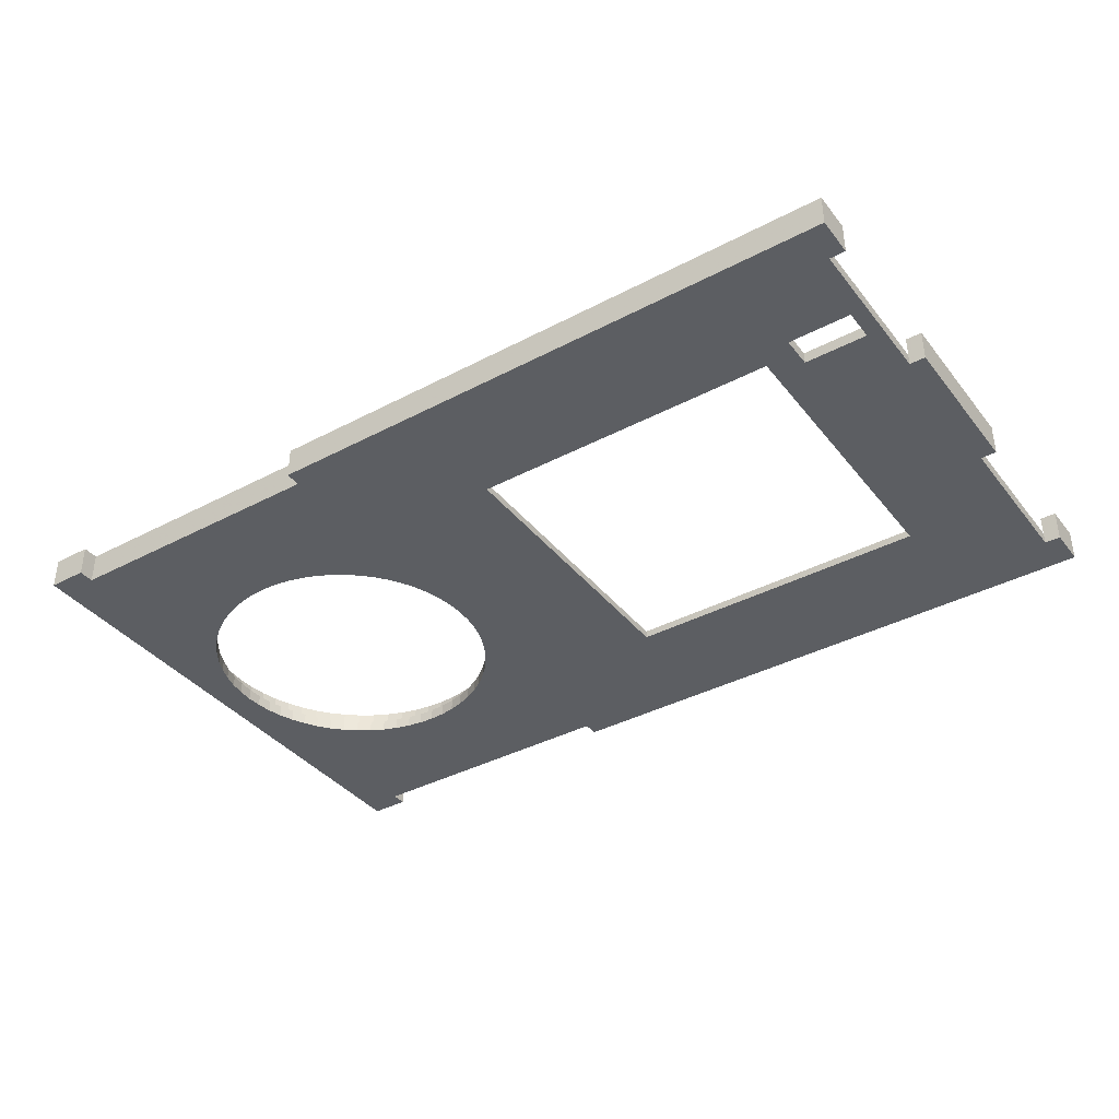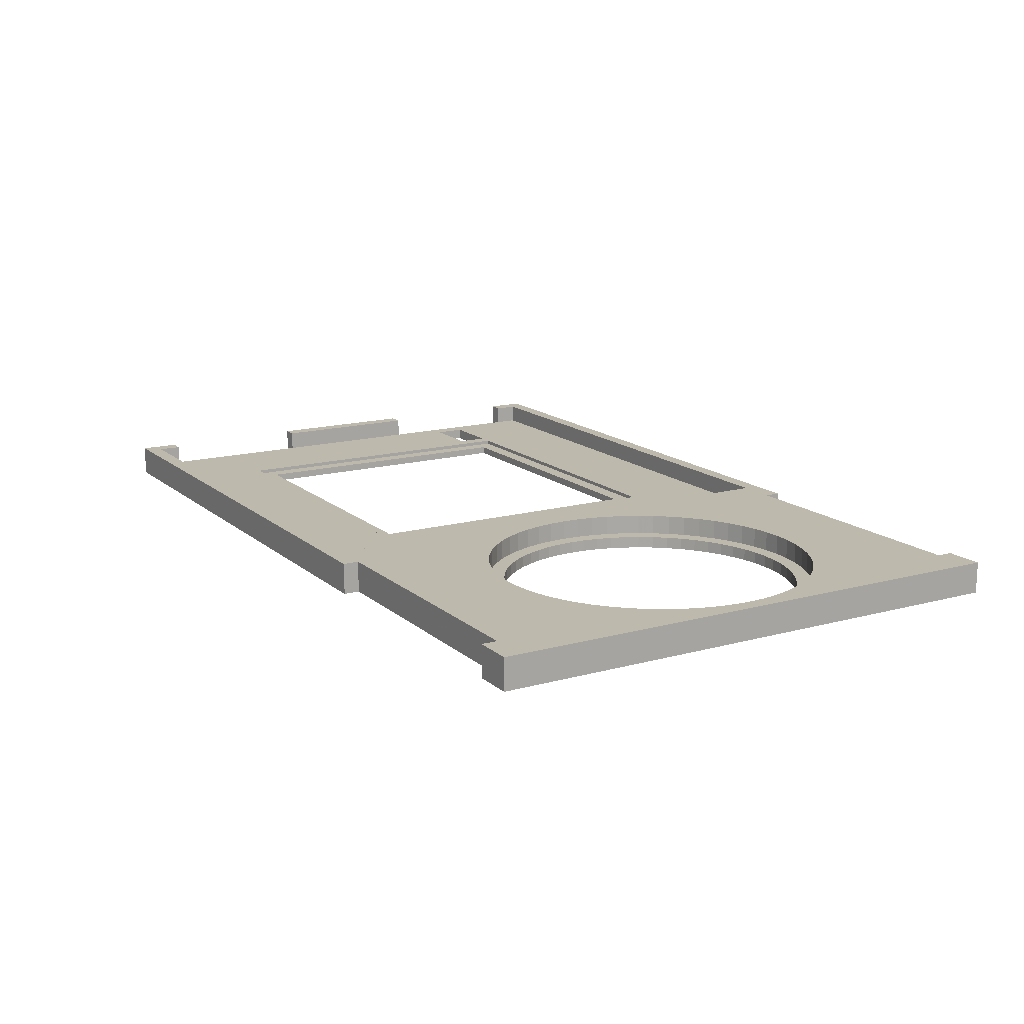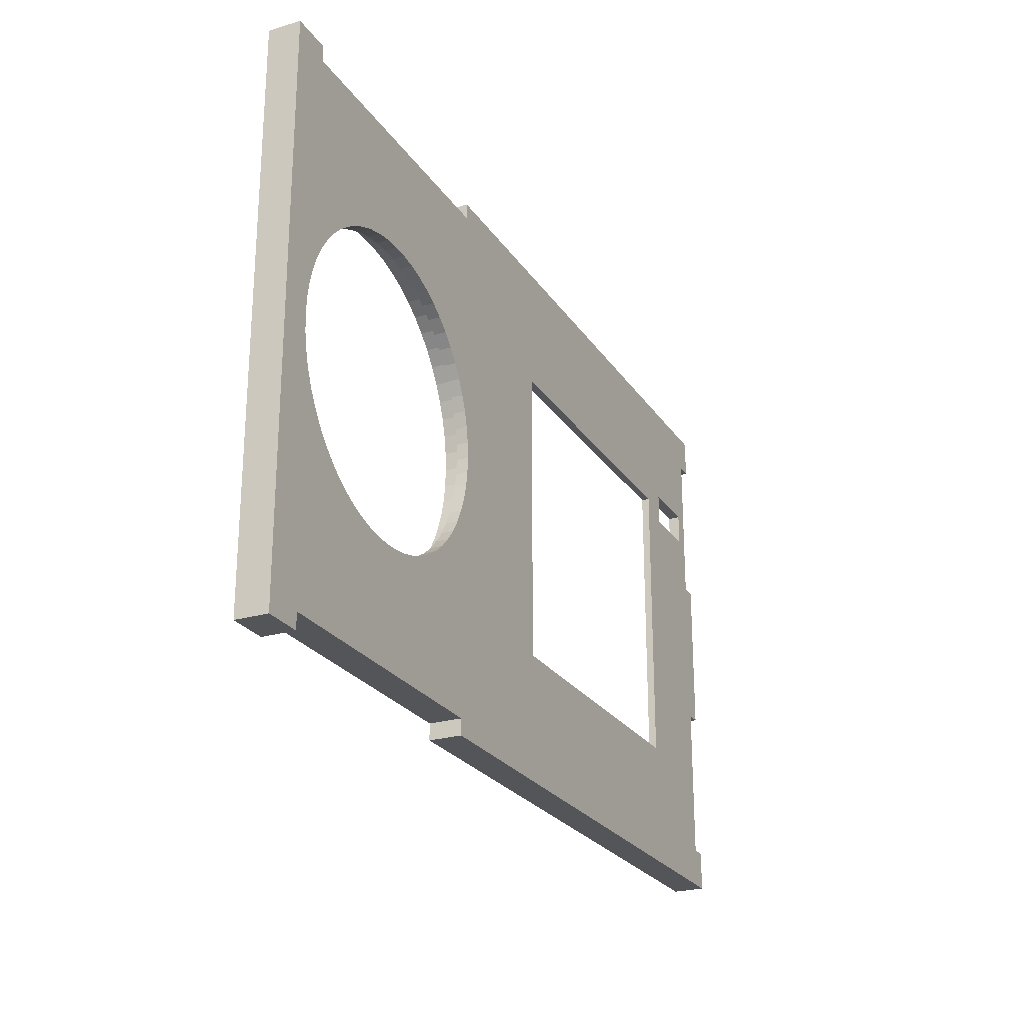
<metadata>
{"format":"obj","ext":"obj","renderer":"f3d","projection":"perspective","resolution":1024,"background":"white","views":[{"elev":-38.2,"azim":-146.2,"up":"+Z"},{"elev":15.2,"azim":59.5,"up":"+Z"},{"elev":-24.7,"azim":115.7,"up":"+Y"}]}
</metadata>
<code>
o obj_0
v 45.5 		-25 		4
v 45.5 		-25 		0
v 33.13 		27.97 		4
v -58 		31 		0
v 1.998 		10 		4
v -66 		31 		0
v -66 		27 		0
v -58 		27 		0
v 7.579 		-1.022 		0
v 7.579 		-1.022 		1.498
v 45.5 		45 		0
v 45.5 		45 		4
v 8.814 		-2.548 		1.498
v 40.5 		43 		4
v -68 		20 		0
v 4.998 		43 		4
v 8.814 		-2.548 		0
v -68 		40 		0
v -70 		-20 		4
v -70 		-20 		0
v -70 		-25 		0
v -70 		-25 		4
v -70 		20 		4
v -70 		20 		0
v -12 		-11 		1.497
v -12 		-11 		0.997
v -14 		-9.003 		0.997
v -68 		43 		4
v 0.002 		43 		4
v -14 		29 		0
v -54 		29 		0
v 34.95 		26.79 		4
v -70 		0.002 		0
v 12.37 		-7.972 		1.498
v -70 		0.002 		4
v -70 		45 		4
v -70 		45 		0
v 38.17 		23.89 		1.498
v -70 		40 		0
v 38.17 		23.89 		4
v -70 		40 		4
v 12.37 		-7.972 		4
v -68 		40 		4
v -68 		-20 		1.497
v -68 		-20 		1.497
v -68 		-20 		0
v -68 		-20 		4
v 4.998 		-23 		4
v 4.998 		45 		4
v 4.998 		-23 		0
v 40.5 		-23 		0
v 40.5 		-23 		4
v 38.99 		19.38 		0
v 40.5 		45 		4
v 38.99 		19.38 		1.498
v 36.64 		25.42 		4
v 39.54 		22.2 		1.498
v 39.54 		22.2 		4
v 4.998 		-25 		4
v 20.79 		-8.65 		0
v 22.75 		-8.752 		0
v 4.998 		-25 		0
v 18.85 		-8.343 		0
v 0.002 		-23 		4
v 0.002 		-23 		1.497
v -68 		-23 		1.497
v -68 		-23 		4
v 10.55 		-6.789 		1.498
v 39.88 		17.63 		0
v 39.88 		17.63 		1.498
v 10.55 		-6.789 		4
v 16.95 		-7.835 		0
v 8.864 		-5.422 		1.498
v 8.864 		-5.422 		4
v 15.12 		-7.131 		0
v 40.72 		20.38 		1.498
v 6.51 		0.624 		0
v 40.72 		20.38 		4
v 7.328 		-3.886 		1.498
v 40.59 		15.79 		0
v 7.328 		-3.886 		4
v 40.59 		15.79 		1.498
v 13.37 		-6.24 		0
v 5.619 		2.373 		0
v 40.5 		-25 		4
v 40.5 		-25 		0
v 5.961 		-2.198 		1.498
v 5.961 		-2.198 		4
v 11.73 		-5.171 		0
v -68 		0.002 		0
v 4.915 		4.205 		0
v -68 		0.002 		1.497
v -68 		0.002 		1.497
v 41.09 		13.9 		0
v 4.778 		-0.376 		1.498
v 41.09 		13.9 		1.498
v 4.778 		-0.376 		4
v 10.2 		-3.936 		0
v -68 		0.002 		4
v 14.31 		28.96 		1.498
v 4.407 		6.101 		0
v 14.31 		28.96 		4
v -68 		20 		1.497
v 16.34 		29.74 		1.498
v 16.34 		29.74 		4
v -68 		40 		1.497
v 4.1 		8.04 		0
v 41.4 		11.96 		0
v 41.4 		11.96 		1.498
v 3.998 		10 		0
v 7.579 		21.02 		0
v 7.579 		21.02 		1.498
v 18.43 		30.3 		1.498
v 18.43 		30.3 		4
v 4.1 		11.96 		0
v 4.407 		13.9 		0
v 20.58 		30.64 		1.498
v 20.58 		30.64 		4
v 8.814 		22.55 		0
v 32.13 		-6.24 		0
v 8.814 		22.55 		1.498
v 4.915 		15.79 		0
v 22.75 		30.75 		1.498
v 22.75 		30.75 		4
v 30.38 		-7.131 		0
v 41.5 		10 		0
v 41.5 		10 		1.498
v 24.92 		30.64 		1.498
v 24.92 		30.64 		4
v 28.55 		-7.835 		0
v 10.2 		23.94 		0
v 10.2 		23.94 		1.498
v 5.619 		17.63 		0
v 26.65 		-8.343 		0
v 32.13 		-6.24 		1.498
v 27.07 		30.3 		1.498
v 27.07 		30.3 		4
v 6.51 		19.38 		0
v 24.71 		-8.65 		0
v 29.16 		29.74 		1.498
v 29.16 		29.74 		4
v 11.73 		25.17 		0
v 11.73 		25.17 		1.498
v 41.4 		8.04 		0
v 41.4 		8.04 		1.498
v 31.19 		28.96 		1.498
v 31.19 		28.96 		4
v 4.778 		20.38 		1.498
v 4.778 		20.38 		4
v 30.38 		-7.131 		1.498
v 40.72 		-0.376 		4
v 41.09 		6.101 		0
v 41.09 		6.101 		1.498
v 28.55 		-7.835 		1.498
v 39.54 		-2.198 		4
v 40.59 		4.205 		0
v 40.59 		4.205 		1.498
v 13.37 		26.24 		0
v 13.37 		26.24 		1.498
v 38.17 		-3.886 		4
v 26.65 		-8.343 		1.498
v 5.961 		22.2 		1.498
v 5.961 		22.2 		4
v 36.64 		-5.422 		4
v 39.88 		2.373 		0
v 39.88 		2.373 		1.498
v 22.75 		28.75 		1.498
v 34.95 		-6.789 		4
v 33.13 		-7.972 		4
v 24.71 		-8.65 		1.498
v -66 		31 		1.497
v 37.92 		-1.022 		0
v -58 		31 		1.497
v 15.12 		27.13 		0
v 15.12 		27.13 		1.498
v 38.99 		0.624 		0
v 36.69 		-2.548 		0
v 38.99 		0.624 		1.498
v -58 		27 		1.497
v -66 		27 		1.497
v 7.328 		23.89 		1.498
v 7.328 		23.89 		4
v 35.3 		-3.936 		0
v 33.77 		-5.171 		0
v 22.75 		-10.75 		4
v 20.58 		-10.64 		4
v -56 		31 		1.497
v 22.75 		-8.752 		1.498
v 18.43 		-10.3 		4
v 8.864 		25.42 		1.498
v 8.864 		25.42 		4
v 16.34 		-9.737 		4
v -12 		31 		1.497
v 41.71 		18.44 		1.498
v 41.71 		18.44 		4
v 10.55 		26.79 		1.498
v 10.55 		26.79 		4
v 14.31 		-8.958 		4
v 42.49 		16.41 		1.498
v 42.49 		16.41 		4
v 12.37 		27.97 		1.498
v 12.37 		27.97 		4
v 43.05 		14.31 		1.498
v 43.05 		14.31 		4
v 43.39 		12.17 		1.498
v 43.39 		12.17 		4
v 43.5 		10 		1.498
v 43.5 		10 		4
v -54 		-9.003 		0
v 43.39 		7.831 		1.498
v -14 		-9.003 		0
v 43.39 		7.831 		4
v 43.05 		5.685 		1.498
v 43.05 		5.685 		4
v 42.49 		3.587 		1.498
v 42.49 		3.587 		4
v 16.95 		27.84 		0
v 16.95 		27.84 		1.498
v 41.71 		1.559 		1.498
v -14 		29 		0.997
v -54 		29 		0.997
v 41.71 		1.559 		4
v 18.85 		28.34 		0
v 18.85 		28.34 		1.498
v 4.998 		43 		0
v 40.5 		43 		0
v 20.79 		28.65 		0
v 31.19 		-8.958 		4
v 20.79 		28.65 		1.498
v 37.92 		-1.022 		1.498
v -56 		31 		0.997
v 29.16 		-9.737 		4
v 4.998 		45 		0
v 22.75 		28.75 		0
v 27.07 		-10.3 		4
v 36.69 		-2.548 		1.498
v 40.5 		45 		0
v 24.92 		-10.64 		4
v 35.3 		-3.936 		1.498
v -68 		20 		1.497
v 24.71 		28.65 		0
v 24.71 		28.65 		1.498
v -12 		31 		0.997
v 33.77 		-5.171 		1.498
v 26.65 		28.34 		0
v 26.65 		28.34 		1.498
v 40.72 		-0.376 		1.498
v 28.55 		27.84 		0
v 28.55 		27.84 		1.498
v -68 		20 		4
v 6.51 		0.624 		1.498
v 30.38 		27.13 		0
v 30.38 		27.13 		1.498
v 20.79 		-8.65 		1.498
v 39.54 		-2.198 		1.498
v 5.619 		2.373 		1.498
v 3.792 		1.559 		1.498
v 3.792 		1.559 		4
v 32.13 		26.24 		0
v 32.13 		26.24 		1.498
v 38.17 		-3.886 		1.498
v 18.85 		-8.343 		1.498
v 3.013 		3.587 		1.498
v 3.013 		3.587 		4
v 36.64 		-5.422 		1.498
v 4.915 		4.205 		1.498
v 2.451 		5.685 		1.498
v 2.451 		5.685 		4
v 34.95 		-6.789 		1.498
v 2.111 		7.831 		1.498
v 33.13 		-7.972 		1.498
v 2.111 		7.831 		4
v 16.95 		-7.835 		1.498
v 4.407 		6.101 		1.498
v 1.998 		10 		1.498
v 2.111 		12.17 		1.498
v 2.111 		12.17 		4
v 4.1 		8.04 		1.498
v 2.451 		14.31 		1.498
v 15.12 		-7.131 		1.498
v 2.451 		14.31 		4
v 33.77 		25.17 		0
v 33.77 		25.17 		1.498
v 35.3 		23.94 		0
v 3.013 		16.41 		1.498
v 13.37 		-6.24 		1.498
v 35.3 		23.94 		1.498
v 3.013 		16.41 		4
v 3.998 		10 		1.498
v 36.69 		22.55 		0
v 3.792 		18.44 		1.498
v 3.792 		18.44 		4
v 37.92 		21.02 		0
v 36.69 		22.55 		1.498
v 11.73 		-5.171 		1.498
v 4.1 		11.96 		1.498
v 37.92 		21.02 		1.498
v 22.75 		-10.75 		1.498
v 20.58 		-10.64 		1.498
v 10.2 		-3.936 		1.498
v 4.407 		13.9 		1.498
v 18.43 		-10.3 		1.498
v 33.13 		27.97 		1.498
v 4.915 		15.79 		1.498
v 16.34 		-9.737 		1.498
v 14.31 		-8.958 		1.498
v -68 		40 		1.497
v 31.19 		-8.958 		1.498
v 29.16 		-9.737 		1.498
v 5.619 		17.63 		1.498
v 27.07 		-10.3 		1.498
v -68 		43 		1.497
v 0.002 		43 		1.497
v 6.51 		19.38 		1.498
v 34.95 		26.79 		1.498
v 24.92 		-10.64 		1.498
v 36.64 		25.42 		1.498
v -56 		-11 		1.497
v -54 		-9.003 		0.997
v -56 		-11 		0.997
g group_0_undefined
f 5 277 29
f 272 5 64
f 2 11 1
f 12 1 11
f 9 10 13
f 9 13 17
f 7 15 6
f 18 6 15
f 19 20 21
f 19 21 22
f 193 26 25
f 23 24 33
f 23 33 35
f 28 29 36
f 36 37 39
f 36 39 41
f 209 8 31
f 8 4 31
f 44 45 46
f 40 38 57
f 40 57 58
f 36 41 28
f 43 28 41
f 46 20 44
f 20 19 44
f 47 44 19
f 68 71 34
f 42 34 71
f 36 29 49
f 16 49 29
f 48 50 51
f 48 51 52
f 18 30 4
f 4 6 18
f 38 294 57
f 297 53 55
f 34 295 68
f 12 54 14
f 50 48 59
f 50 59 62
f 57 76 58
f 78 58 76
f 64 65 66
f 64 66 67
f 69 70 55
f 69 55 53
f 60 50 63
f 71 68 73
f 71 73 74
f 66 45 44
f 55 76 297
f 70 194 55
f 72 63 50
f 47 67 66
f 47 66 44
f 79 81 74
f 79 74 73
f 80 82 70
f 80 70 69
f 72 50 75
f 76 194 78
f 85 52 51
f 85 51 86
f 87 88 81
f 87 81 79
f 57 297 76
f 82 194 70
f 71 48 42
f 74 64 71
f 83 75 50
f 90 92 93
f 40 14 56
f 94 96 82
f 94 82 80
f 95 97 88
f 95 88 87
f 89 83 50
f 99 35 93
f 35 33 93
f 90 93 33
f 96 203 82
f 98 89 50
f 104 105 102
f 104 102 100
f 108 109 96
f 108 96 94
f 103 106 18
f 103 18 15
f 50 211 98
f 101 91 211
f 195 78 194
f 105 104 114
f 113 114 104
f 58 12 40
f 17 98 211
f 117 118 114
f 117 114 113
f 32 56 14
f 119 121 112
f 119 112 111
f 76 55 194
f 109 205 96
f 115 30 116
f 123 124 118
f 123 118 117
f 121 162 112
f 126 127 109
f 126 109 108
f 122 116 30
f 79 13 87
f 73 300 79
f 68 300 73
f 10 87 13
f 128 129 124
f 128 124 123
f 120 184 51
f 131 132 121
f 131 121 119
f 125 120 51
f 136 137 129
f 136 129 128
f 132 181 121
f 122 30 133
f 127 205 109
f 130 125 51
f 134 130 51
f 140 141 137
f 140 137 136
f 142 143 132
f 142 132 131
f 144 145 127
f 144 127 126
f 146 147 141
f 146 141 140
f 150 135 120
f 150 120 125
f 148 162 149
f 163 149 162
f 138 30 111
f 152 153 145
f 152 145 144
f 154 150 125
f 154 125 130
f 148 112 162
f 143 196 132
f 105 16 102
f 154 308 150
f 156 157 153
f 156 153 152
f 158 159 143
f 158 143 142
f 160 1 155
f 118 124 16
f 105 114 16
f 161 154 130
f 161 130 134
f 53 293 11
f 84 77 211
f 165 166 157
f 165 157 156
f 162 181 163
f 182 163 181
f 135 150 308
f 161 311 154
f 69 53 11
f 167 242 123
f 167 123 229
f 117 229 123
f 113 224 117
f 104 218 113
f 136 128 246
f 242 246 128
f 146 140 249
f 77 9 211
f 91 84 211
f 219 215 157
f 166 219 157
f 80 69 11
f 162 121 181
f 159 201 143
f 94 80 11
f 174 175 159
f 174 159 158
f 176 178 166
f 176 166 165
f 170 161 134
f 170 134 139
f 103 92 179
f 103 180 171
f 103 171 106
f 191 182 181
f 152 2 156
f 147 14 141
f 155 1 151
f 164 52 160
f 168 52 164
f 175 100 159
f 170 316 161
f 219 247 222
f 176 2 172
f 165 2 176
f 217 175 174
f 183 177 51
f 184 183 51
f 188 170 139
f 188 139 61
f 147 3 14
f 32 14 3
f 106 171 173
f 173 179 187
f 318 187 179
f 165 156 2
f 2 152 144
f 2 144 126
f 108 11 126
f 108 94 11
f 178 230 247
f 190 191 181
f 193 313 187
f 196 197 191
f 196 191 190
f 192 48 189
f 2 51 177
f 177 172 2
f 14 16 124
f 129 14 124
f 137 14 129
f 137 141 14
f 114 118 16
f 199 200 195
f 199 195 194
f 201 202 197
f 201 197 196
f 188 298 170
f 90 15 209
f 24 15 90
f 8 209 15
f 15 7 8
f 203 204 200
f 203 200 199
f 201 100 202
f 102 202 100
f 78 12 58
f 61 50 60
f 61 139 51
f 139 134 51
f 205 206 204
f 205 204 203
f 171 6 4
f 171 4 173
f 24 90 33
f 251 95 10
f 207 208 206
f 207 206 205
f 179 8 7
f 179 7 180
f 50 61 51
f 210 212 208
f 210 208 207
f 209 211 46
f 180 7 6
f 180 6 171
f 201 159 100
f 196 143 201
f 190 132 196
f 181 132 190
f 213 214 212
f 213 212 210
f 173 4 8
f 173 8 179
f 215 216 214
f 215 214 213
f 90 209 46
f 175 217 218
f 133 30 138
f 115 110 30
f 107 211 110
f 101 211 107
f 81 64 74
f 88 64 81
f 220 221 31
f 220 31 30
f 219 222 216
f 219 216 215
f 223 224 218
f 223 218 217
f 30 110 211
f 9 17 211
f 218 100 175
f 224 113 218
f 97 64 88
f 221 220 243
f 87 10 95
f 227 229 224
f 227 224 223
f 209 31 221
f 31 4 30
f 18 37 30
f 233 30 37
f 37 18 39
f 229 117 224
f 21 211 62
f 46 211 21
f 50 62 211
f 187 231 243
f 232 52 228
f 228 52 169
f 149 29 292
f 46 21 20
f 30 233 225
f 243 231 221
f 236 230 172
f 236 172 177
f 234 167 229
f 234 229 227
f 237 11 226
f 145 153 210
f 127 145 210
f 207 127 210
f 205 127 207
f 203 96 205
f 199 82 203
f 194 82 199
f 213 210 153
f 153 157 213
f 215 213 157
f 238 185 52
f 235 52 232
f 236 255 230
f 318 231 187
f 100 218 104
f 128 123 242
f 48 52 185
f 239 236 177
f 239 177 183
f 2 86 51
f 180 103 179
f 240 93 103
f 93 92 103
f 318 179 92
f 27 220 30
f 22 21 62
f 241 242 167
f 241 167 234
f 239 265 236
f 169 52 168
f 25 65 193
f 187 243 193
f 59 22 62
f 151 1 222
f 244 239 183
f 244 183 184
f 85 86 2
f 85 2 1
f 220 27 243
f 26 243 27
f 245 246 242
f 245 242 241
f 193 243 26
f 49 233 37
f 111 30 119
f 200 12 195
f 36 49 37
f 246 249 136
f 140 136 249
f 235 238 52
f 186 48 185
f 186 189 48
f 48 192 198
f 198 42 48
f 1 160 52
f 30 225 131
f 131 119 30
f 30 211 27
f 240 103 15
f 240 15 24
f 204 12 200
f 195 12 78
f 255 155 247
f 151 247 155
f 12 11 237
f 12 237 54
f 248 249 246
f 248 246 245
f 142 131 225
f 24 23 240
f 250 240 23
f 206 12 204
f 45 92 90
f 45 90 46
f 247 219 178
f 244 269 239
f 208 12 206
f 77 251 10
f 77 10 9
f 258 64 97
f 48 71 64
f 217 174 225
f 174 158 225
f 158 142 225
f 250 99 93
f 250 93 240
f 252 253 249
f 252 249 248
f 120 135 244
f 120 244 184
f 60 254 188
f 60 188 61
f 313 65 29
f 64 29 65
f 67 22 64
f 59 64 22
f 253 146 249
f 84 256 251
f 84 251 77
f 47 19 67
f 19 22 67
f 155 255 261
f 155 261 160
f 259 260 253
f 259 253 252
f 217 225 223
f 59 48 64
f 216 222 1
f 263 264 258
f 263 258 257
f 63 262 254
f 63 254 60
f 85 1 52
f 160 261 265
f 160 265 164
f 223 225 227
f 91 266 256
f 91 256 84
f 267 268 264
f 267 264 263
f 14 40 12
f 212 1 208
f 214 1 212
f 214 216 1
f 12 208 1
f 164 265 269
f 164 269 168
f 305 302 273
f 259 283 260
f 99 250 23
f 99 23 35
f 256 257 251
f 266 257 256
f 270 272 268
f 270 268 267
f 271 169 168
f 271 168 269
f 3 147 146
f 72 273 262
f 72 262 63
f 101 274 266
f 101 266 91
f 308 169 271
f 272 270 275
f 272 275 5
f 274 267 266
f 306 305 273
f 149 163 29
f 276 277 5
f 276 5 275
f 303 146 260
f 260 146 253
f 283 303 260
f 268 64 264
f 107 278 274
f 107 274 101
f 272 64 268
f 75 280 273
f 75 273 72
f 282 283 259
f 258 97 95
f 279 281 277
f 279 277 276
f 29 64 5
f 258 264 64
f 182 191 29
f 285 281 279
f 278 289 275
f 308 271 135
f 269 244 271
f 265 239 269
f 261 236 265
f 255 236 261
f 135 271 244
f 277 281 29
f 284 287 283
f 284 283 282
f 83 286 280
f 83 280 75
f 281 285 288
f 289 278 107
f 289 107 110
f 259 252 226
f 163 182 29
f 191 197 29
f 288 29 281
f 178 176 230
f 172 230 176
f 291 292 288
f 291 288 285
f 287 315 283
f 286 306 280
f 258 95 257
f 151 222 247
f 282 259 226
f 284 282 226
f 148 149 291
f 292 291 149
f 294 287 284
f 294 284 290
f 89 295 286
f 89 286 83
f 95 251 257
f 289 296 275
f 290 284 226
f 255 247 230
f 166 178 219
f 294 317 287
f 115 296 289
f 115 289 110
f 16 29 197
f 298 299 186
f 298 186 185
f 98 300 295
f 98 295 89
f 202 16 197
f 297 294 290
f 297 290 293
f 288 292 29
f 116 301 296
f 116 296 115
f 267 274 270
f 263 266 267
f 257 266 263
f 274 278 270
f 275 270 278
f 276 275 296
f 293 290 11
f 186 299 302
f 186 302 189
f 102 16 202
f 300 68 295
f 303 3 146
f 189 302 305
f 189 305 192
f 122 304 301
f 122 301 116
f 285 304 291
f 3 303 315
f 17 13 300
f 17 300 98
f 296 301 276
f 192 305 306
f 192 306 198
f 18 106 307
f 198 306 42
f 306 34 42
f 43 41 307
f 41 39 307
f 18 307 39
f 303 283 315
f 297 57 294
f 308 228 169
f 285 279 304
f 304 279 301
f 14 226 225
f 14 225 16
f 228 308 309
f 228 309 232
f 49 16 225
f 49 225 233
f 133 310 304
f 133 304 122
f 297 293 53
f 34 306 286
f 286 295 34
f 13 79 300
f 232 309 311
f 232 311 235
f 28 312 313
f 28 313 29
f 138 314 310
f 138 310 133
f 235 311 316
f 235 316 238
f 314 291 310
f 3 315 32
f 238 316 298
f 238 298 185
f 138 111 314
f 112 314 111
f 187 312 173
f 307 106 312
f 106 173 312
f 313 312 187
f 315 317 32
f 56 32 317
f 312 28 43
f 312 43 307
f 310 291 304
f 276 301 279
f 112 148 314
f 226 14 54
f 226 54 237
f 291 314 148
f 315 287 317
f 38 40 317
f 56 317 40
f 317 294 38
f 262 273 302
f 299 262 302
f 254 262 299
f 188 254 298
f 316 170 298
f 311 161 316
f 309 154 311
f 308 154 309
f 299 298 254
f 273 280 306
f 66 65 318
f 92 45 318
f 66 318 45
f 313 193 65
f 25 318 65
f 319 27 211
f 319 211 209
f 318 25 320
f 26 320 25
f 26 27 320
f 319 320 27
f 221 319 209
f 319 221 320
f 231 320 221
f 231 318 320
f 226 11 290
f 252 248 226
f 245 226 248
f 226 245 241
f 226 241 234
f 227 225 234
f 226 234 225
f 2 126 11

</code>
